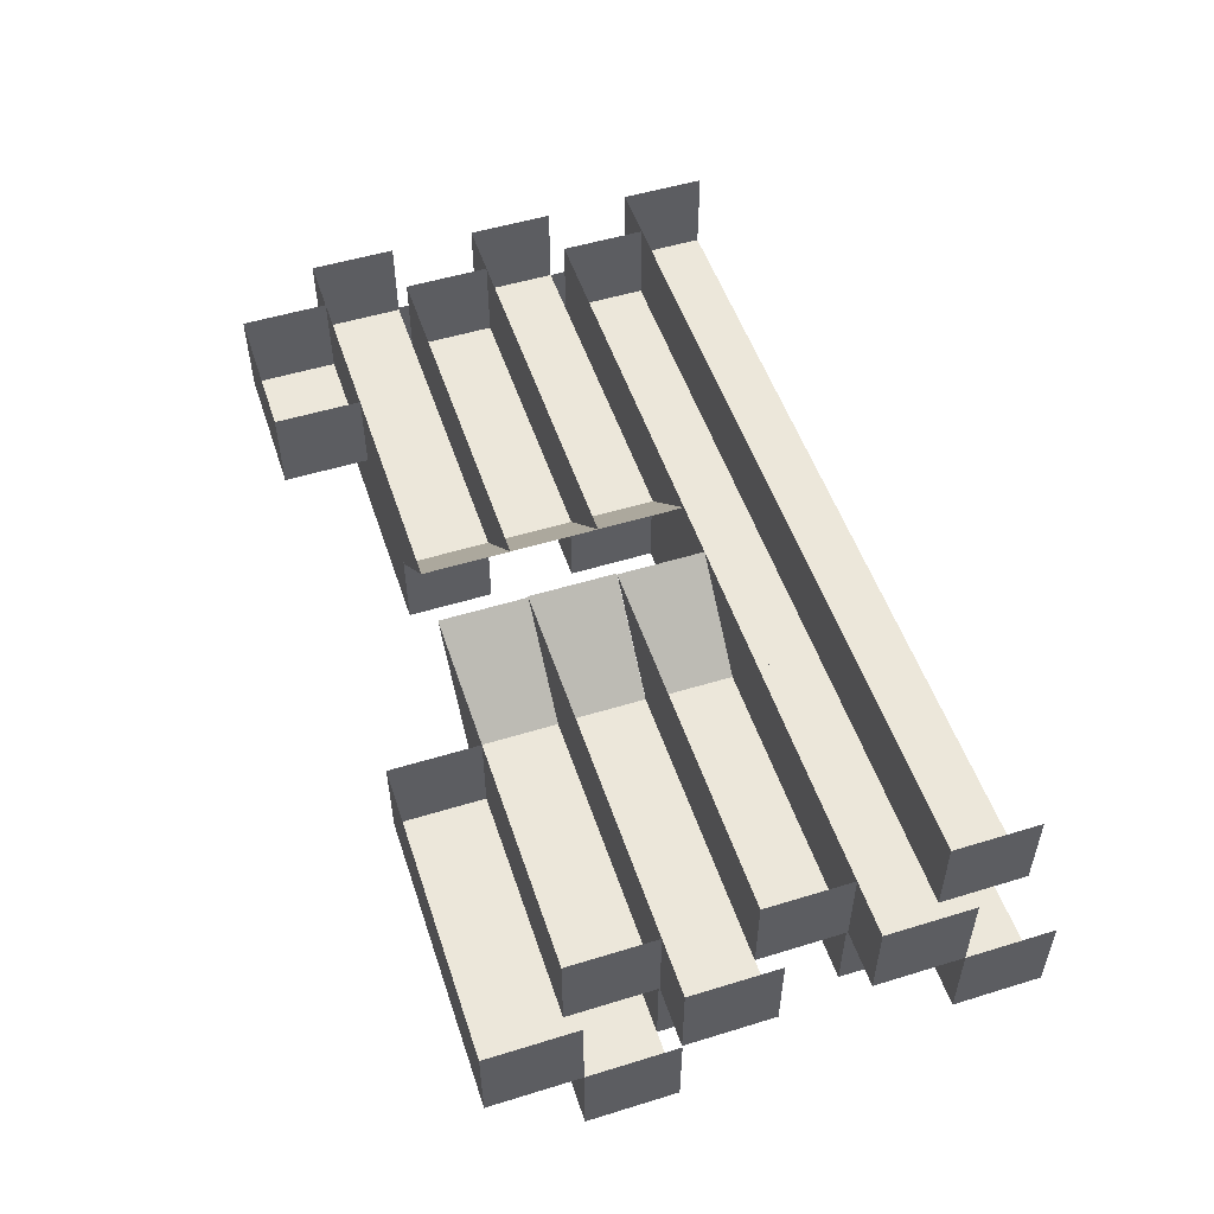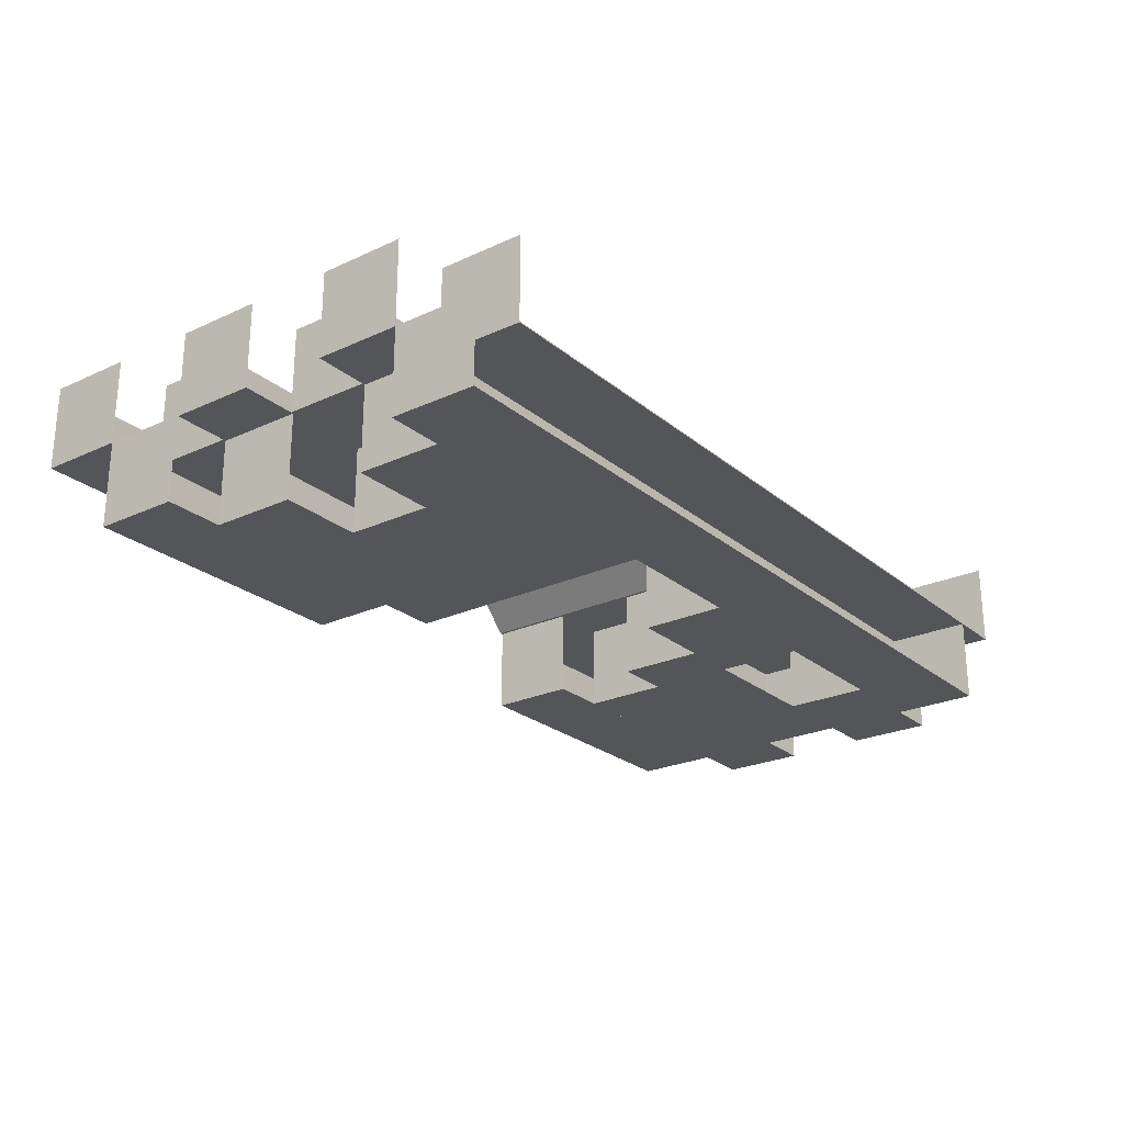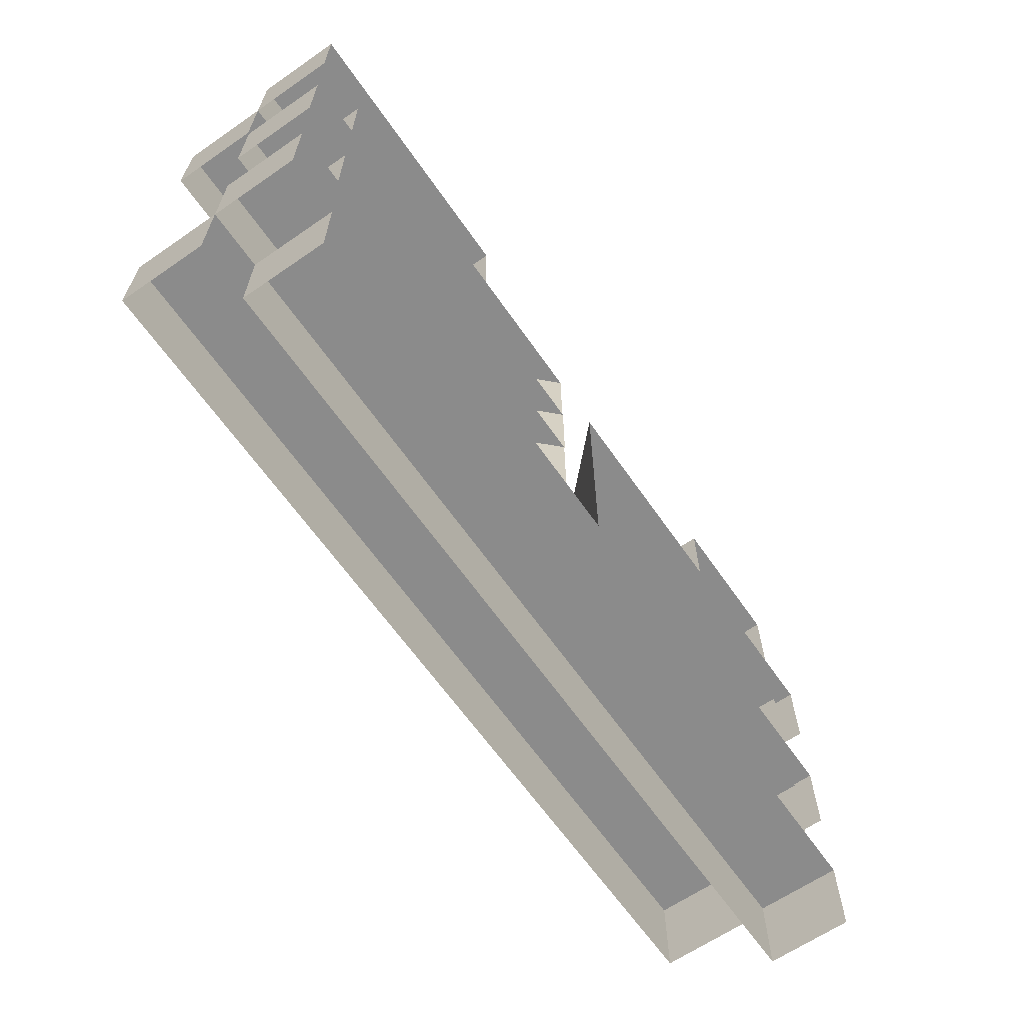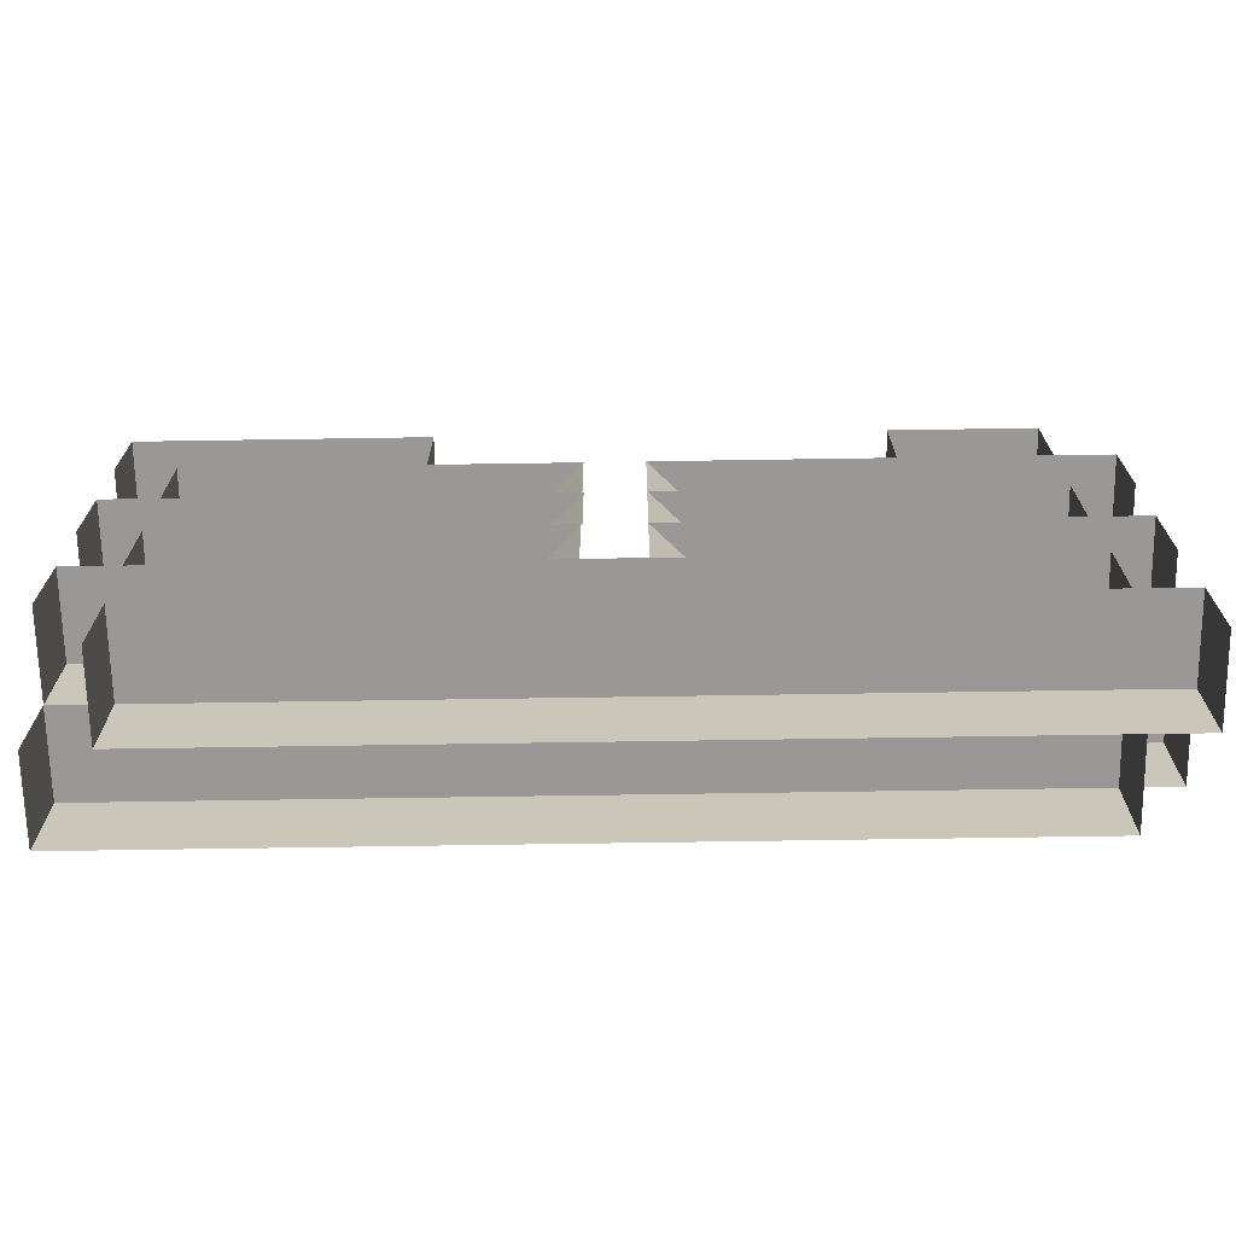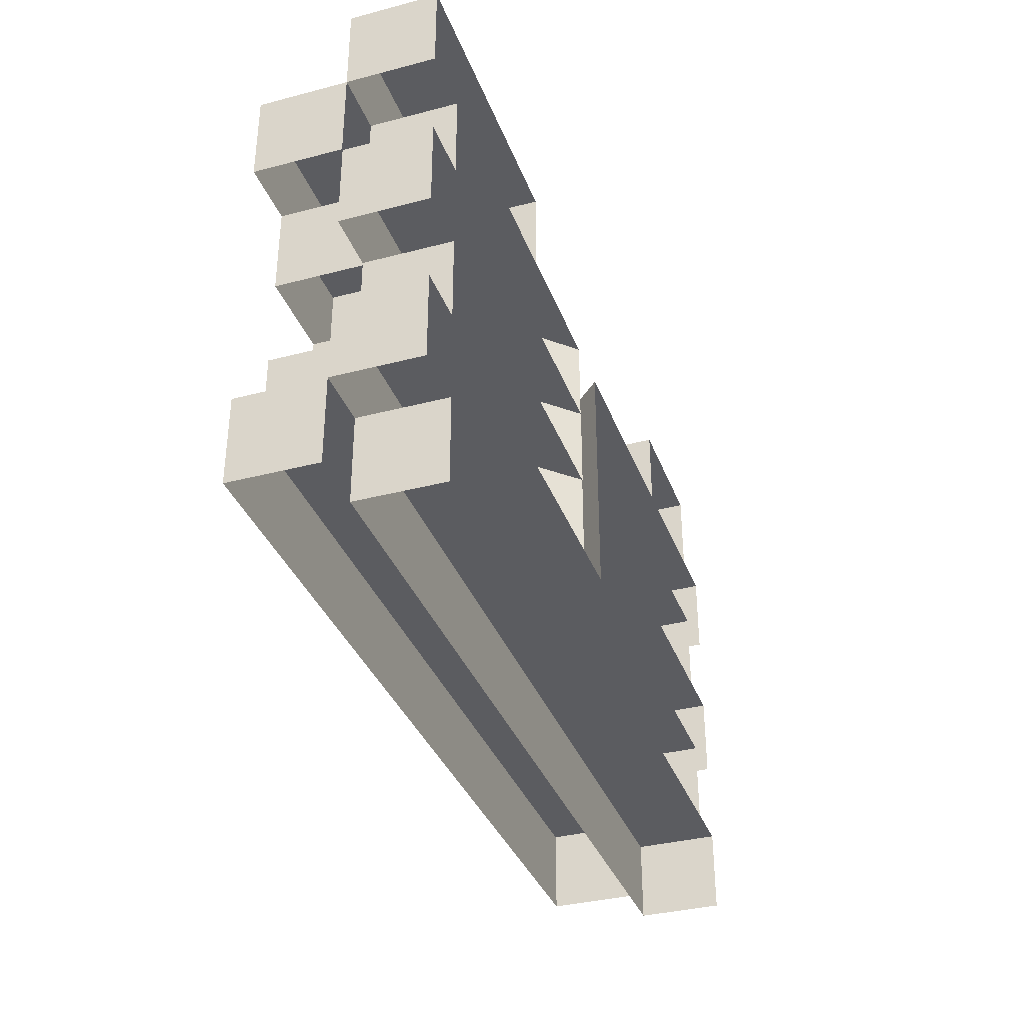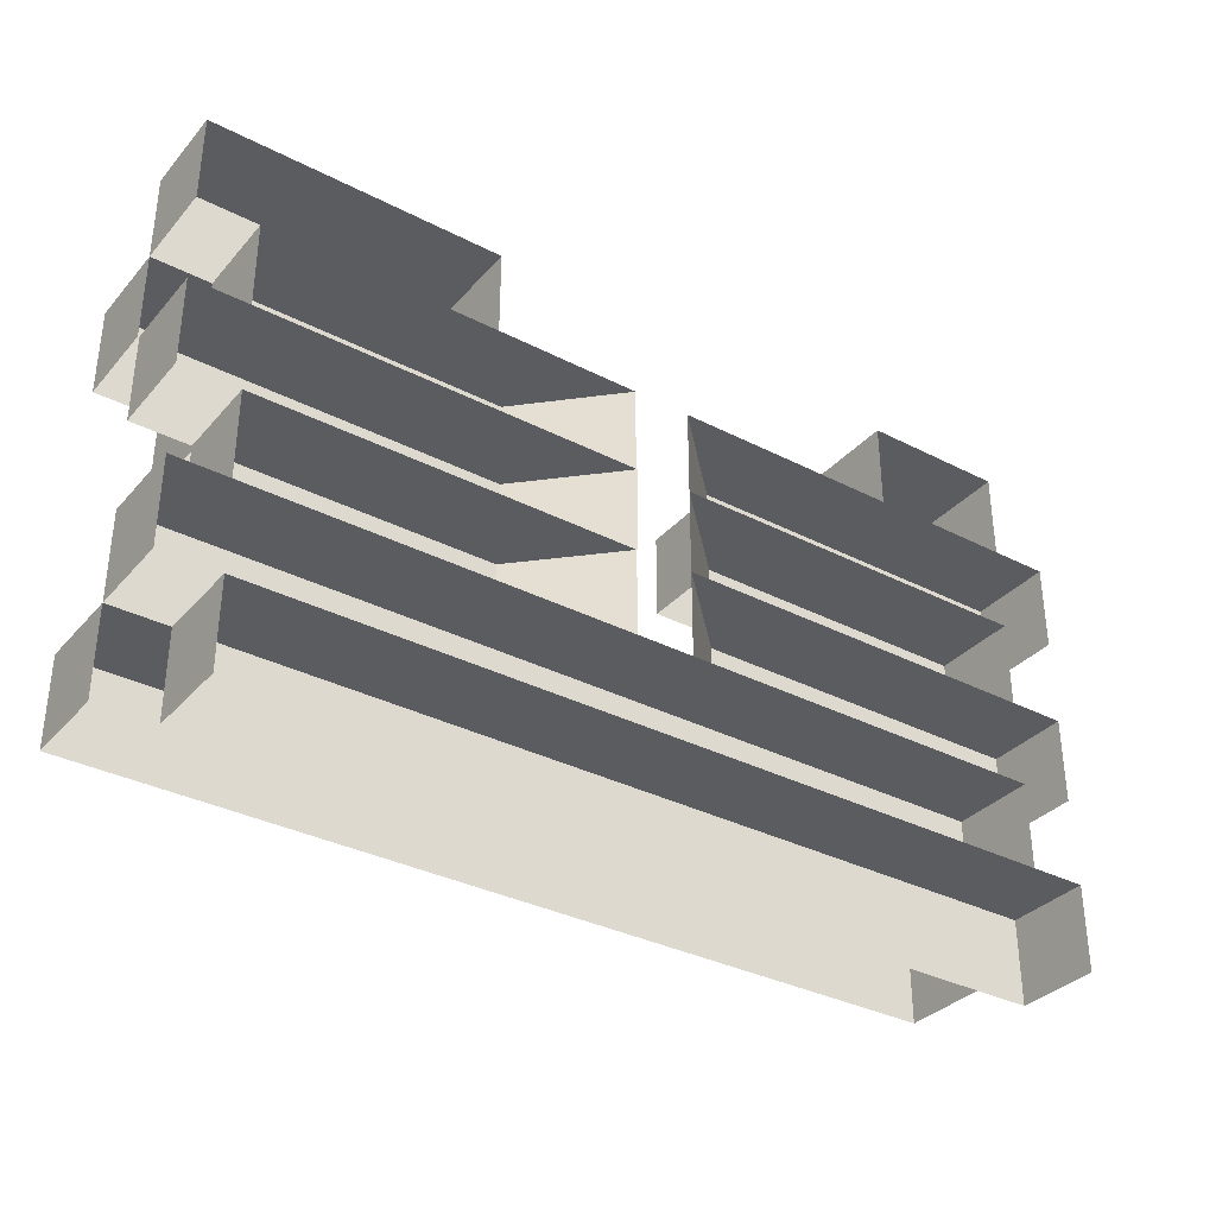
<metadata>
{"format":"obj","ext":"obj","renderer":"f3d","projection":"perspective","resolution":1024,"background":"white","views":[{"elev":52.2,"azim":-108.3,"up":"+Z"},{"elev":-24.6,"azim":-53.0,"up":"+Z"},{"elev":-63.9,"azim":-55.2,"up":"+Y"},{"elev":-68.6,"azim":0.9,"up":"+Y"},{"elev":-35.3,"azim":-70.9,"up":"+Y"},{"elev":-34.1,"azim":-34.8,"up":"+Y"}]}
</metadata>
<code>
o Top_Slot_1_Chipped
v -0.2 0.11 0.34
v -0.2 0.26 0.34
v -0.2 0.11 0.19
v -0.2 0.26 0.19
v -0.8 -0.04 0.34
v -0.8 0.11 0.34
v -0.8 -0.04 0.19
v -0.8 0.11 0.19
v -0.7 0.11 0.34
v -0.7 0.26 0.34
v -0.7 0.11 0.19
v -0.7 0.26 0.19
v -0.3049 0.71 0.49
v -0.3049 0.86 0.49
v -0.3049 0.71 0.34
v -0.3049 0.86 0.34
v -0.8049 0.71 0.49
v -0.8049 0.86 0.49
v -0.8049 0.71 0.34
v -0.8049 0.86 0.34
v 0.045 0.41 0.49
v 0.045 0.56 0.49
v 0.195 0.41 0.34
v 0.195 0.56 0.34
v 0.7001 -0.04 0.34
v 0.7001 0.11 0.34
v 0.7001 -0.04 0.19
v 0.7001 0.11 0.19
v 0.05 0.11 0.34
v 0.05 0.26 0.34
v 0.05 0.11 0.19
v 0.3 0.11 0.34
v 0.3 0.26 0.34
v 0.3 0.11 0.19
v 0.3 0.26 0.19
v 0.05 0.26 0.19
v -0.7 0.56 0.19
v -0.7 0.41 0.19
v -0.7 0.56 0.34
v -0.7 0.41 0.34
v -0.2 0.56 0.19
v -0.2 0.41 0.19
v -0.2 0.56 0.34
v -0.2 0.41 0.34
v 0.2003 0.7099 0.19
v 0.2003 0.5599 0.19
v 0.2003 0.7099 0.34
v 0.2003 0.5599 0.34
v 0.7003 0.7099 0.19
v 0.7003 0.5599 0.19
v 0.7003 0.7099 0.34
v 0.7003 0.5599 0.34
v -0.05475 0.26 0.49
v -0.05475 0.41 0.49
v -0.2048 0.26 0.34
v -0.2048 0.41 0.34
v -0.7048 0.26 0.49
v -0.7048 0.41 0.49
v -0.7048 0.26 0.34
v -0.7048 0.41 0.34
v 0.695 0.41 0.49
v 0.695 0.56 0.49
v 0.695 0.41 0.34
v 0.695 0.56 0.34
v 0.045 0.56 0.49
v 0.045 0.71 0.49
v 0.195 0.56 0.34
v 0.195 0.71 0.34
v 0.795 0.56 0.49
v 0.795 0.71 0.49
v 0.795 0.56 0.34
v 0.795 0.71 0.34
v 0.795 0.41 0.34
v 0.795 0.26 0.34
v 0.795 0.41 0.49
v 0.795 0.26 0.49
v 0.195 0.41 0.34
v 0.195 0.26 0.34
v 0.045 0.41 0.49
v 0.045 0.26 0.49
v 0.7003 0.26 0.34
v 0.7003 0.11 0.34
v 0.7003 0.26 0.49
v 0.7003 0.11 0.49
v -0.7998 0.26 0.34
v -0.7998 0.11 0.34
v -0.7998 0.26 0.49
v -0.7998 0.11 0.49
v -0.7009 -0.04 0.49
v -0.7009 0.11 0.49
v -0.7009 -0.04 0.34
v -0.7009 0.11 0.34
v 0.7992 -0.04 0.49
v 0.7992 0.11 0.49
v 0.7992 -0.04 0.34
v 0.7992 0.11 0.34
v -0.8049 0.71 0.19
v -0.8049 0.56 0.19
v -0.8049 0.71 0.34
v -0.8049 0.56 0.34
v -0.3049 0.71 0.19
v -0.3049 0.56 0.19
v -0.3049 0.71 0.34
v -0.3049 0.56 0.34
v 0.5449 0.11 0.34
v 0.5449 0.26 0.34
v 0.5449 0.11 0.19
v 0.7949 0.11 0.34
v 0.7949 0.26 0.34
v 0.7949 0.11 0.19
v 0.7949 0.26 0.19
v 0.5449 0.26 0.19
v 0.7003 0.2599 0.34
v 0.7003 0.4099 0.34
v 0.7003 0.2599 0.19
v 0.7003 0.4099 0.19
v 0.2003 0.2599 0.34
v 0.2003 0.4099 0.34
v 0.2003 0.2599 0.19
v 0.2003 0.4099 0.19
v -0.2 0.26 0.34
v -0.2 0.41 0.34
v -0.2 0.26 0.19
v -0.2 0.41 0.19
v -0.5518 0.26 0.34
v -0.5518 0.41 0.34
v -0.5518 0.26 0.19
v -0.5518 0.41 0.19
v 0.3004 0.5599 0.19
v 0.3004 0.4099 0.19
v 0.3004 0.5599 0.34
v 0.3004 0.4099 0.34
v 0.8004 0.5599 0.19
v 0.8004 0.4099 0.19
v 0.8004 0.5599 0.34
v 0.8004 0.4099 0.34
v 0.445 0.71 0.49
v 0.445 0.86 0.49
v 0.445 0.71 0.34
v 0.695 0.71 0.49
v 0.695 0.86 0.49
v 0.695 0.71 0.34
v 0.695 0.86 0.34
v 0.445 0.86 0.34
v -0.7048 0.71 0.34
v -0.7048 0.56 0.34
v -0.7048 0.71 0.49
v -0.7048 0.56 0.49
v -0.2048 0.71 0.34
v -0.2048 0.56 0.34
v -0.05475 0.71 0.49
v -0.05475 0.56 0.49
v -0.05257 0.41 0.49
v -0.05257 0.56 0.49
v -0.2026 0.41 0.34
v -0.2026 0.56 0.34
v -0.8026 0.41 0.49
v -0.8026 0.56 0.49
v -0.8026 0.41 0.34
v -0.8026 0.56 0.34
f 4 2 1 3
f 6 8 7 5
f 10 12 11 9
f 10 2 4 12
f 12 4 3 11
f 20 16 15 19
f 18 14 16 20
f 16 14 13 15
f 18 20 19 17
f 22 24 23 21
f 8 6 26 28
f 7 8 28 27
f 28 26 25 27
f 30 36 31 29
f 35 33 32 34
f 36 35 34 31
f 33 35 36 30
f 41 43 44 42
f 39 37 38 40
f 39 43 41 37
f 37 41 42 38
f 47 51 49 45
f 49 51 52 50
f 45 49 50 46
f 47 45 46 48
f 59 60 56 55
f 64 24 22 62
f 64 62 61 63
f 63 23 24 64
f 66 68 67 65
f 72 68 66 70
f 72 70 69 71
f 71 67 68 72
f 74 78 77 73
f 60 59 57 58
f 54 53 55 56
f 60 58 54 56
f 73 75 76 74
f 79 77 78 80
f 73 77 79 75
f 81 83 84 82
f 86 85 81 82
f 87 85 86 88
f 85 87 83 81
f 90 92 91 89
f 92 90 94 96
f 91 92 96 95
f 96 94 93 95
f 101 103 104 102
f 99 97 98 100
f 99 103 101 97
f 97 101 102 98
f 106 112 107 105
f 111 109 108 110
f 112 111 110 107
f 109 111 112 106
f 116 114 113 115
f 118 120 119 117
f 118 114 116 120
f 120 116 115 119
f 124 122 121 123
f 126 128 127 125
f 126 122 124 128
f 128 124 123 127
f 131 135 133 129
f 133 135 136 134
f 129 133 134 130
f 131 129 130 132
f 138 144 139 137
f 143 141 140 142
f 144 143 142 139
f 141 143 144 138
f 146 145 149 150
f 145 146 148 147
f 151 152 150 149
f 145 147 151 149
f 154 153 155 156
f 160 158 154 156
f 160 159 157 158
f 159 160 156 155

</code>
